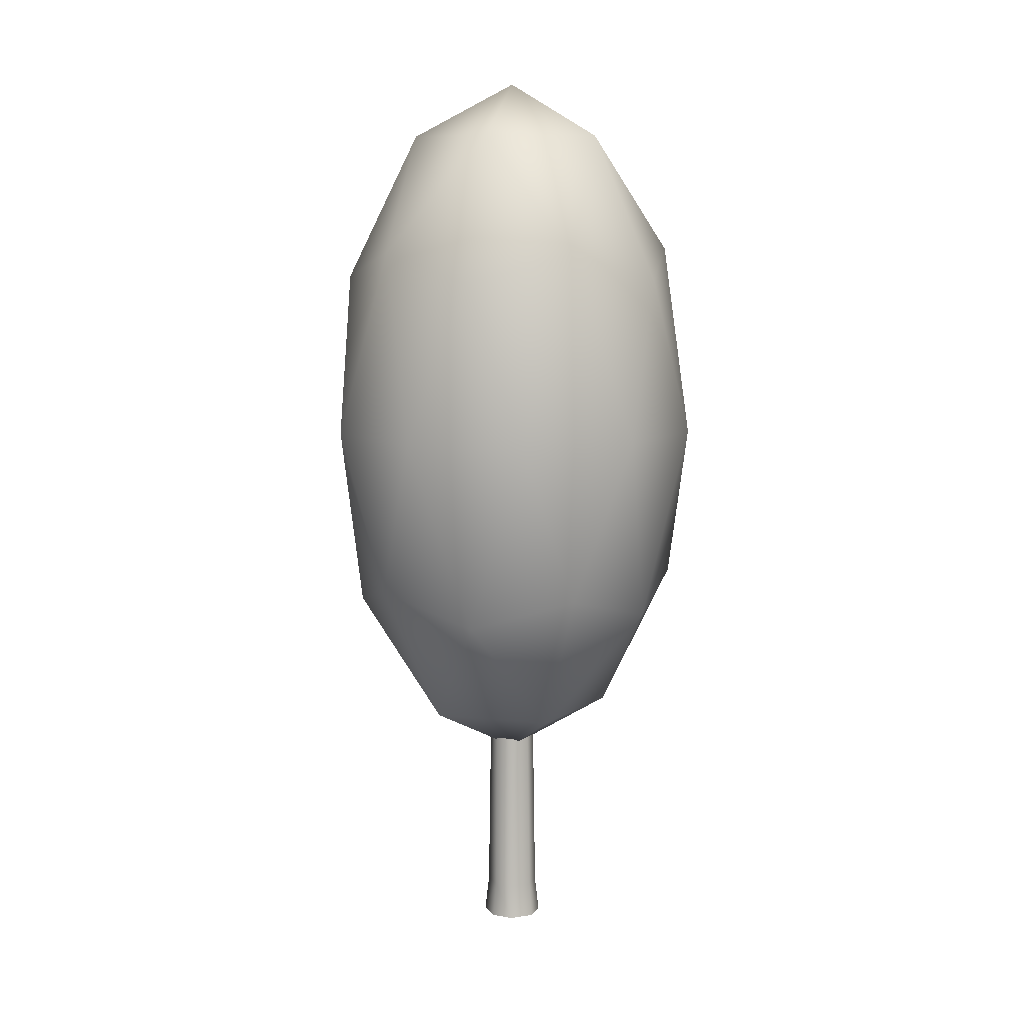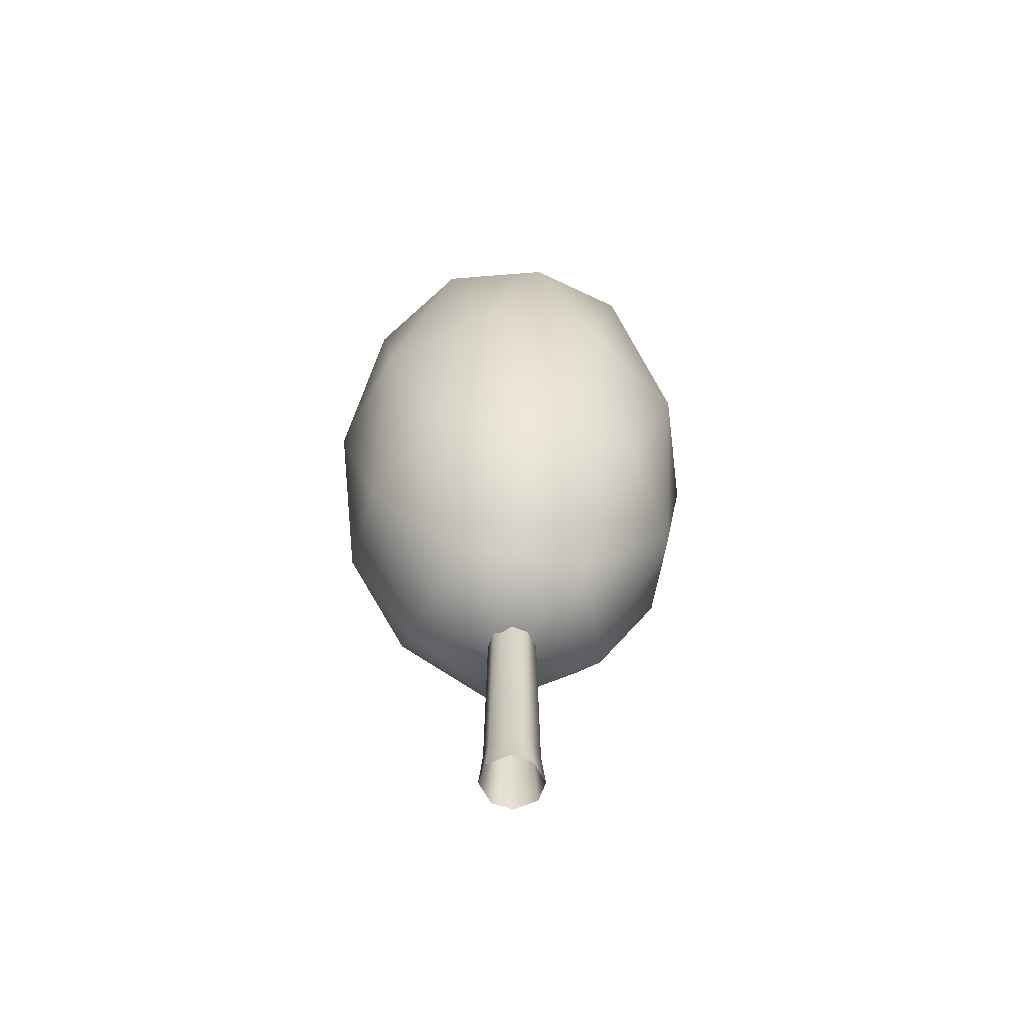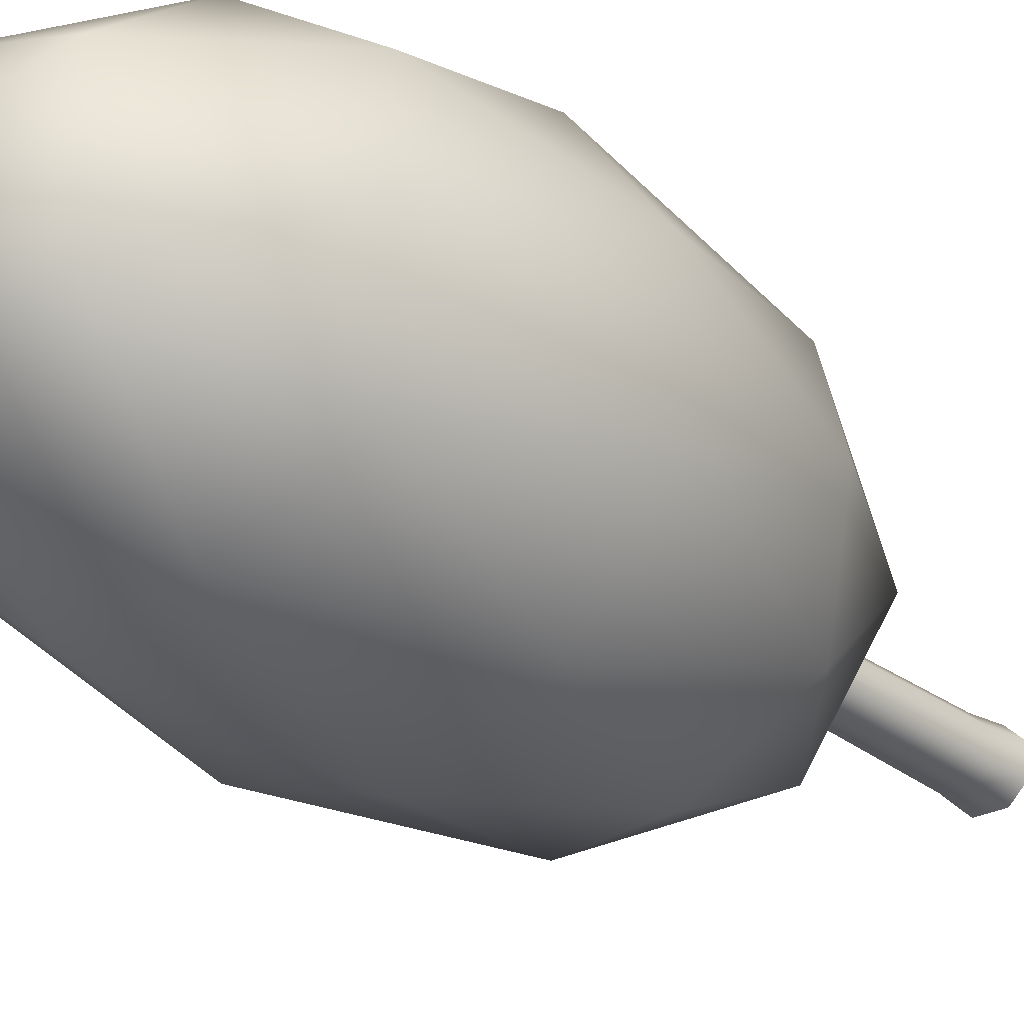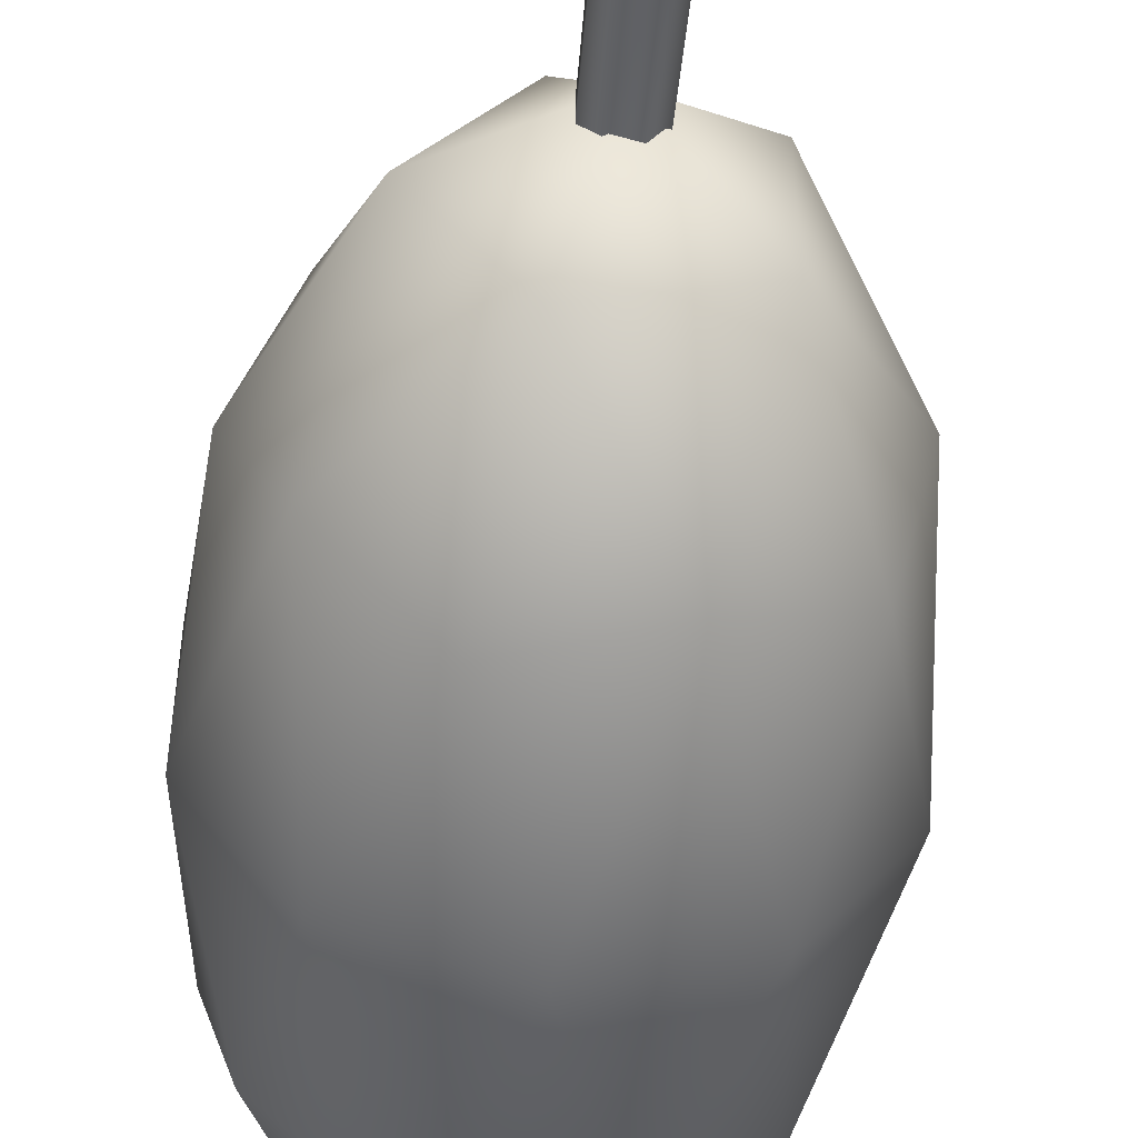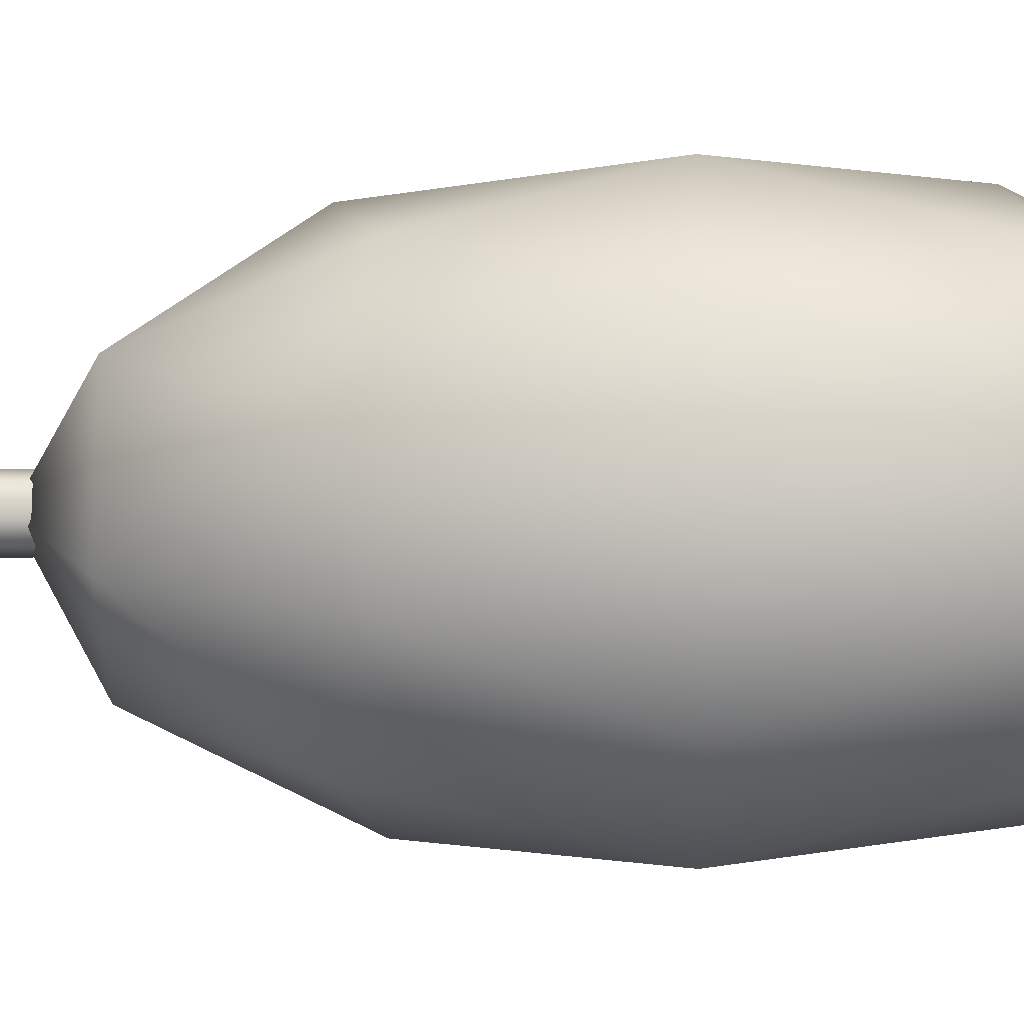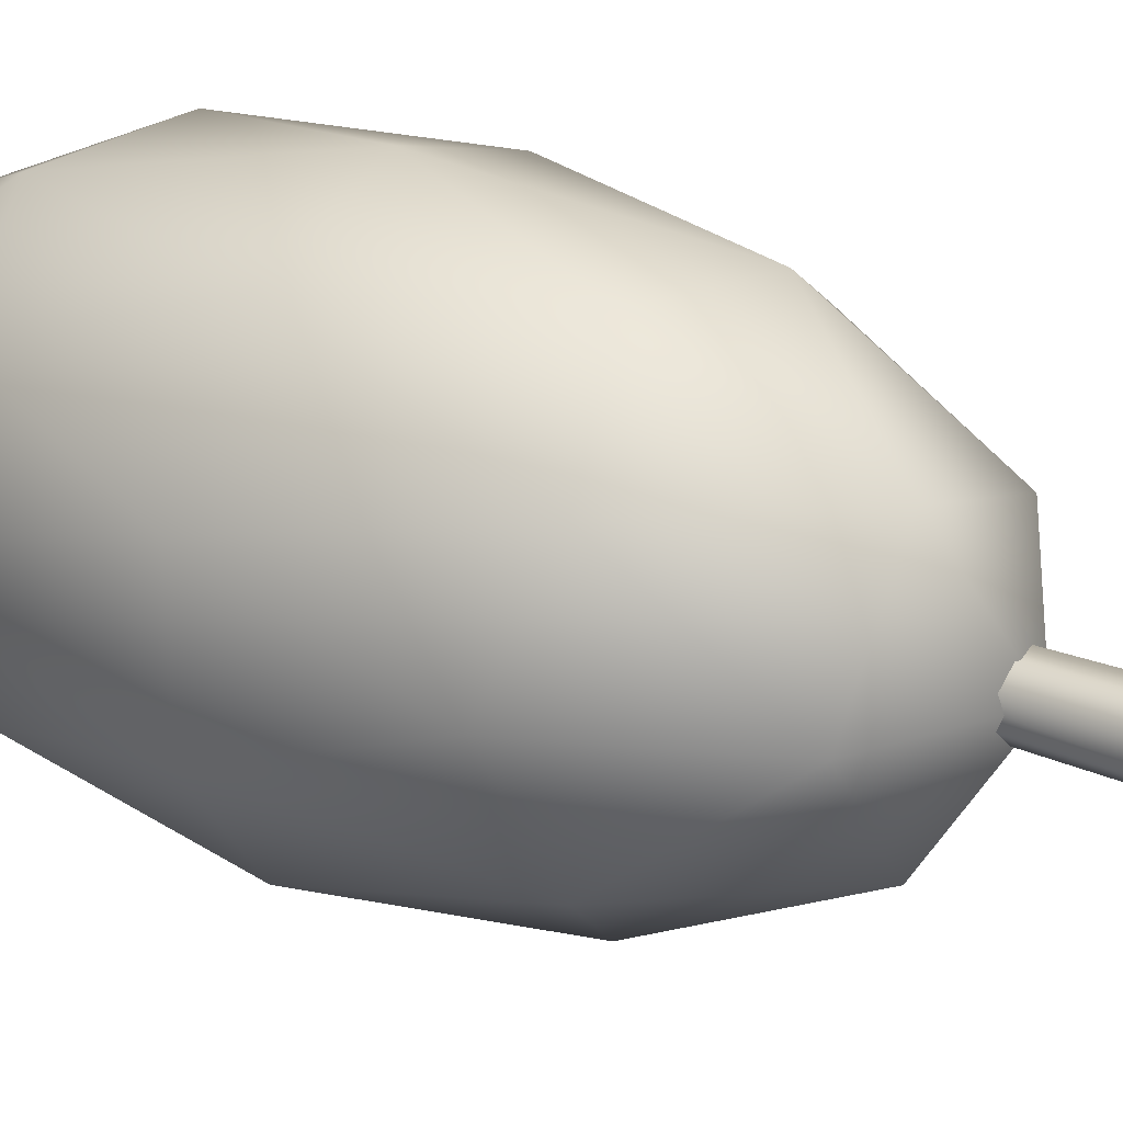
<metadata>
{"format":"obj","ext":"obj","renderer":"f3d","projection":"perspective","resolution":1024,"background":"white","views":[{"elev":10.0,"azim":-111.2,"up":"+Y"},{"elev":-58.3,"azim":-64.5,"up":"+Y"},{"elev":-26.7,"azim":-140.5,"up":"+Z"},{"elev":-53.3,"azim":-5.5,"up":"+Z"},{"elev":-18.0,"azim":90.5,"up":"+Z"},{"elev":25.5,"azim":-55.9,"up":"+Z"}]}
</metadata>
<code>
o Cube.085_Cube.283
v 0.1198 0 0.05078
v 0.05481 -0 0.1132
v -0.05481 0 0.1132
v -0.1198 -0 0.05078
v -0.1198 0 -0.05078
v -0.05481 -0 -0.1132
v 0.05481 0 -0.1132
v 0.1198 -0 -0.05078
v 0.09739 0.149 0.04922
v 0.04922 0.149 0.09739
v -0.04922 0.149 0.09739
v -0.09739 0.149 0.04922
v -0.09739 0.149 -0.04922
v -0.04922 0.149 -0.09739
v 0.04922 0.149 -0.09739
v 0.09739 0.149 -0.04922
v 0.03459 1.423 0.0827
v 0.0827 1.423 0.03459
v -0.0827 1.423 0.03459
v -0.03459 1.423 0.0827
v -0.03459 1.423 -0.0827
v -0.0827 1.423 -0.03459
v 0.0827 1.423 -0.03459
v 0.03459 1.423 -0.0827
f 10 11 3 2
f 13 12 19 22
f 12 13 5 4
f 14 15 7 6
f 23 16 15 24
f 15 14 21 24
f 11 10 17 20
f 1 9 10 2
f 12 4 3 11
f 14 6 5 13
f 16 8 7 15
f 9 16 23 18
f 9 18 17 10
f 21 14 13 22
f 19 12 11 20
f 16 9 1 8
o Icosphere.037_Icosphere.142
v 0 0.7973 0
v 0.5821 1.63 0.4229
v -0.2223 1.63 0.6842
v -0.7195 1.63 0
v -0.2223 1.63 -0.6842
v 0.5821 1.63 -0.4229
v 0.2223 2.976 0.6842
v -0.5821 2.976 0.4229
v -0.5821 2.976 -0.4229
v 0.2223 2.976 -0.6842
v 0.7195 2.976 0
v 0 3.809 0
v -0.1307 1.022 0.4022
v 0.3421 1.022 0.2486
v 0.2114 1.511 0.6508
v 0.6842 1.511 0
v 0.3421 1.022 -0.2486
v -0.4229 1.022 0
v -0.5536 1.511 0.4022
v -0.1307 1.022 -0.4022
v -0.5536 1.511 -0.4022
v 0.2114 1.511 -0.6508
v 0.765 2.303 0.2486
v 0.765 2.303 -0.2486
v 0 2.303 0.8044
v 0.4728 2.303 0.6508
v -0.765 2.303 0.2486
v -0.4728 2.303 0.6508
v -0.4728 2.303 -0.6508
v -0.765 2.303 -0.2486
v 0.4728 2.303 -0.6508
v 0 2.303 -0.8044
v 0.5536 3.095 0.4022
v -0.2114 3.095 0.6508
v -0.6842 3.095 0
v -0.2114 3.095 -0.6508
v 0.5536 3.095 -0.4022
v 0.1307 3.584 0.4022
v 0.4229 3.584 0
v -0.3421 3.584 0.2486
v -0.3421 3.584 -0.2486
v 0.1307 3.584 -0.4022
f 25 38 37
f 26 38 40
f 25 37 42
f 25 42 44
f 25 44 41
f 26 40 47
f 27 39 49
f 28 43 51
f 29 45 53
f 30 46 55
f 26 47 50
f 27 49 52
f 28 51 54
f 29 53 56
f 30 55 48
f 31 57 62
f 32 58 64
f 33 59 65
f 34 60 66
f 35 61 63
f 63 66 36
f 63 61 66
f 61 34 66
f 66 65 36
f 66 60 65
f 60 33 65
f 65 64 36
f 65 59 64
f 59 32 64
f 64 62 36
f 64 58 62
f 58 31 62
f 62 63 36
f 62 57 63
f 57 35 63
f 48 61 35
f 48 55 61
f 55 34 61
f 56 60 34
f 56 53 60
f 53 33 60
f 54 59 33
f 54 51 59
f 51 32 59
f 52 58 32
f 52 49 58
f 49 31 58
f 50 57 31
f 50 47 57
f 47 35 57
f 55 56 34
f 55 46 56
f 46 29 56
f 53 54 33
f 53 45 54
f 45 28 54
f 51 52 32
f 51 43 52
f 43 27 52
f 49 50 31
f 49 39 50
f 39 26 50
f 47 48 35
f 47 40 48
f 40 30 48
f 41 46 30
f 41 44 46
f 44 29 46
f 44 45 29
f 44 42 45
f 42 28 45
f 42 43 28
f 42 37 43
f 37 27 43
f 40 41 30
f 40 38 41
f 38 25 41
f 37 39 27
f 37 38 39
f 38 26 39

</code>
